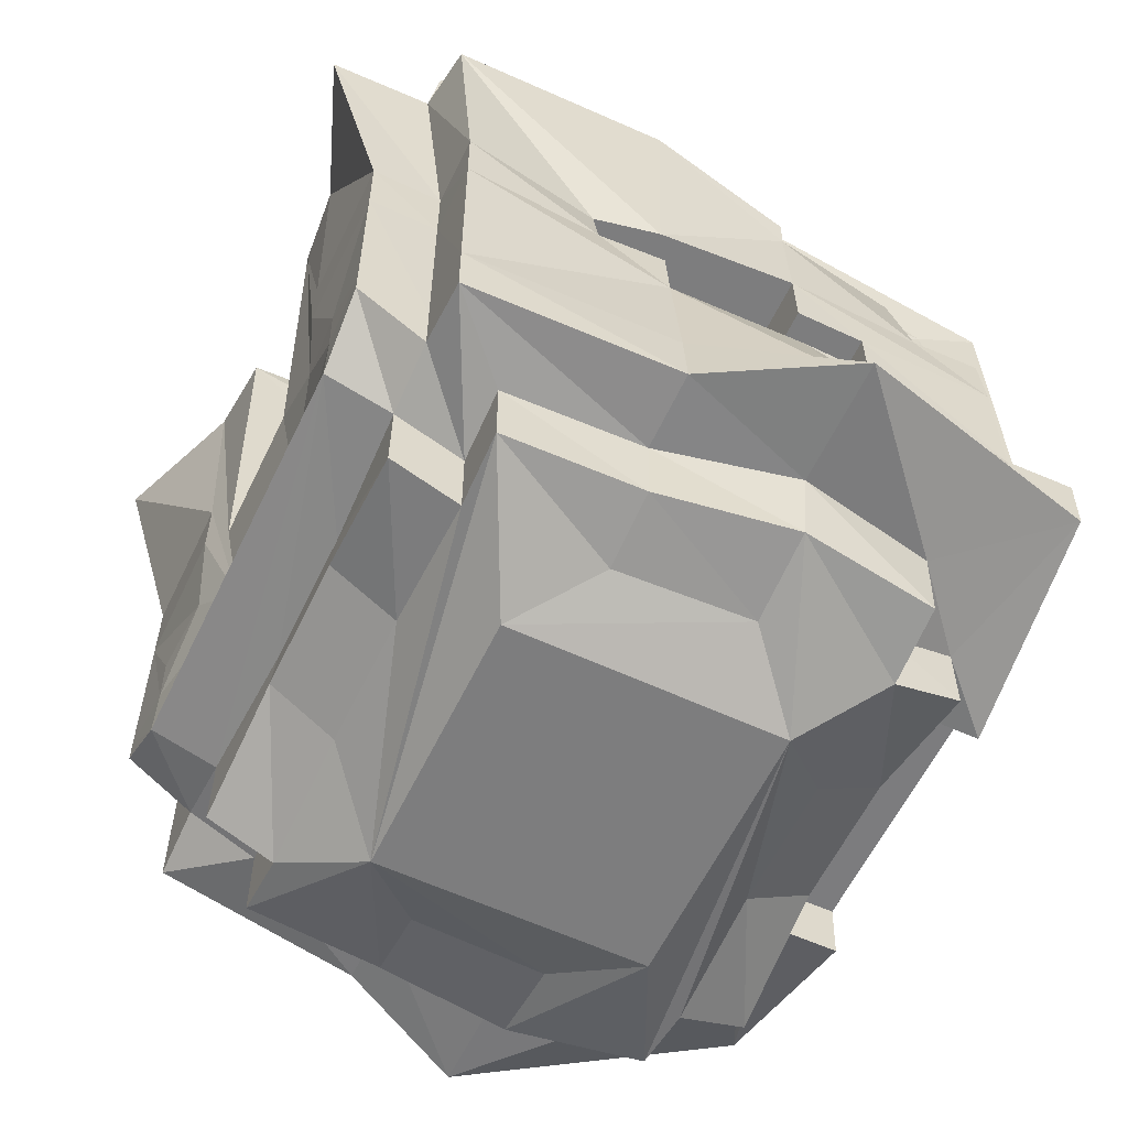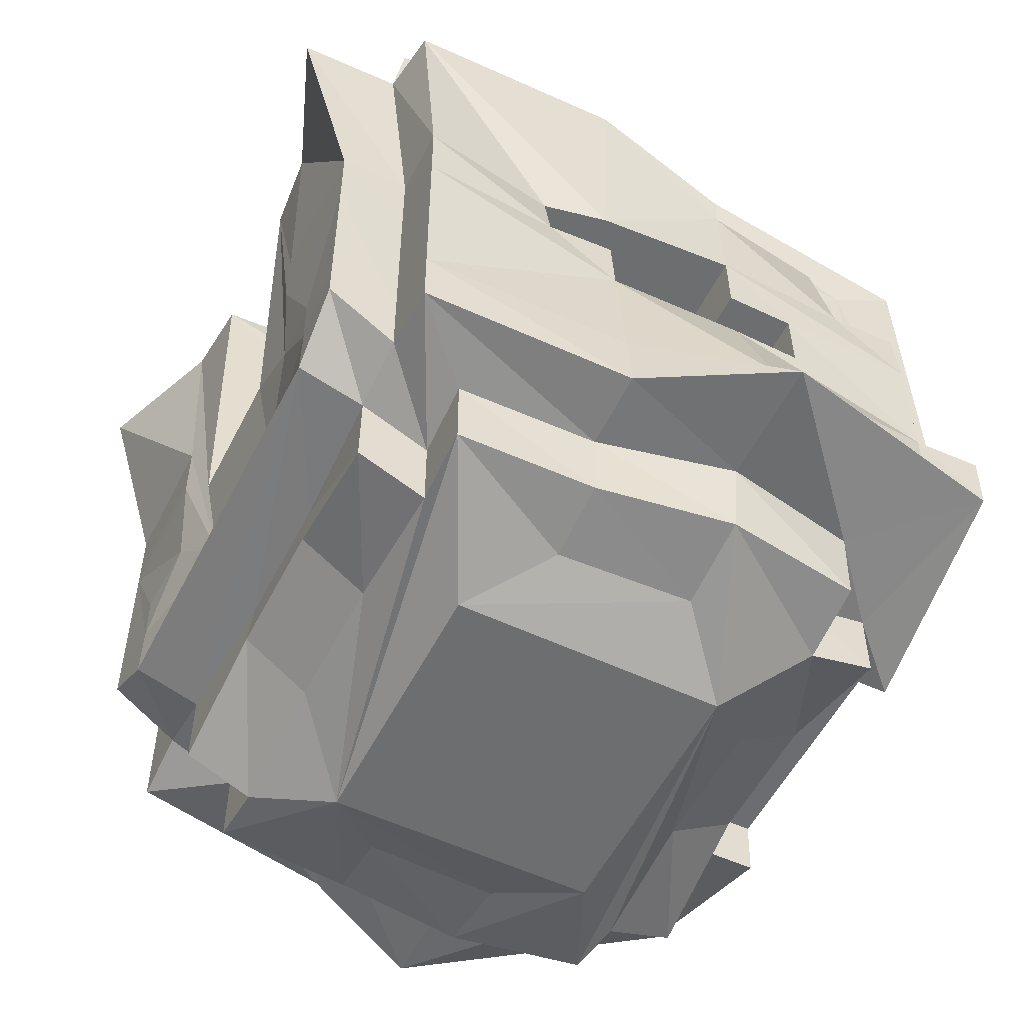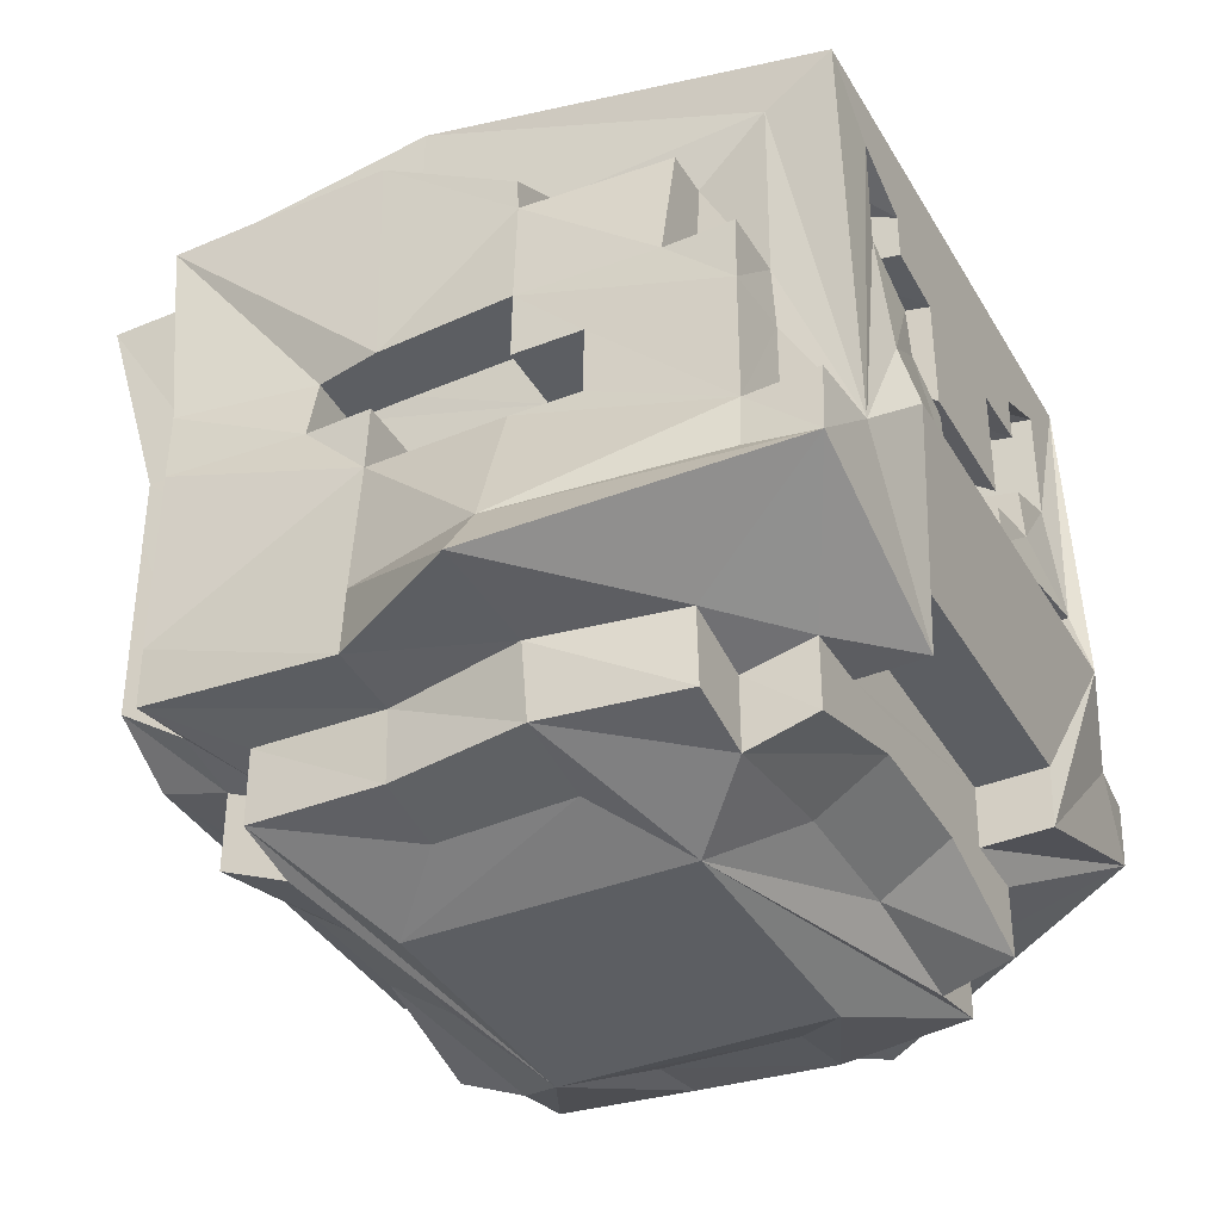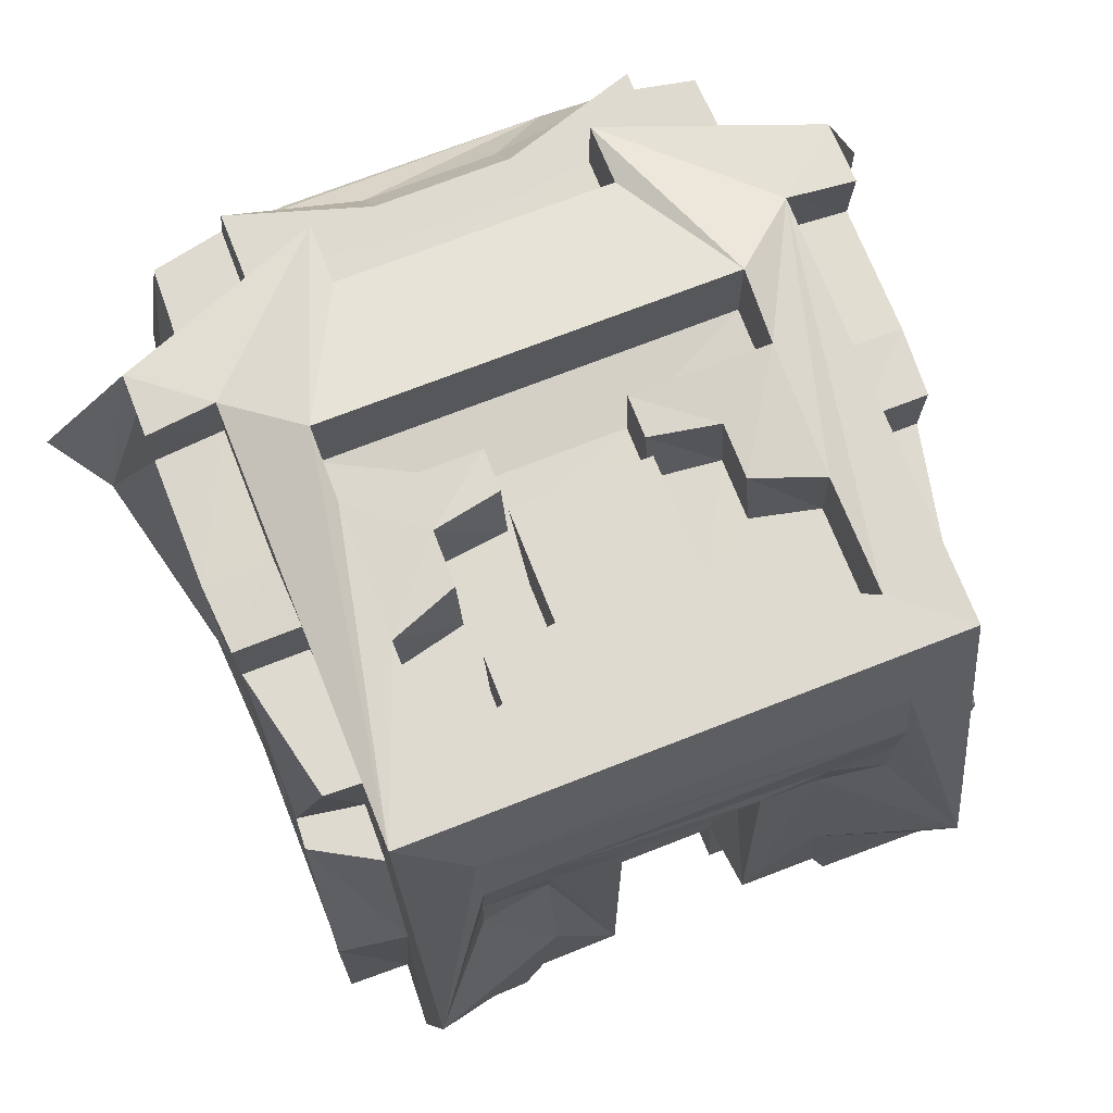
<metadata>
{"format":"obj","ext":"obj","renderer":"f3d","projection":"perspective","resolution":1024,"background":"white","views":[{"elev":-59.1,"azim":-115.5,"up":"+Y"},{"elev":-54.3,"azim":-116.6,"up":"+Y"},{"elev":-37.6,"azim":-63.0,"up":"+Y"},{"elev":70.8,"azim":158.5,"up":"+Z"}]}
</metadata>
<code>
o Mini-Bot_Shooter_LOD0-1
v 0.5181 1.4 -0.1
v 0.6379 1.3 0.1
v 0.5705 1.4 0.1
v 0.5013 1.439 0.4001
v 0.5 1.511 0.4014
v 0.5 1.517 0.503
v 0.5 1.7 -0.4
v 0.4982 1.7 0.09911
v 0.4995 1.7 0.4012
v 0.4948 1.8 0.09836
v 0.4 1.31 -0.3
v 0.4145 1.294 -0.1
v 0.4393 1.194 0.1
v 0.41 1.197 0.3
v 0.4 1.459 -0.5
v 0.4 1.439 -0.4
v 0.4 1.7 -0.5
v 0.4 1.7 -0.4
v 0.3962 1.8 0.4012
v 0.3785 1.998 0.3
v 0.4088 2.1 -0.4366
v 0.3945 1.974 0.1
v 0.3883 2.087 0.4
v 0.3976 2.144 0.5
v 0.3017 1.174 0.3
v 0.1 1.968 0.4
v 0.1 1.854 0.4
v 0.1 1.945 0.5
v -0.1 1.697 0.4012
v -0.0779 2 -0.3
v -0.1 2.094 0.2
v -0.2 1.309 0.4
v -0.2 1.401 0.5025
v -0.2 1.874 0.4
v -0.2199 2.201 -0.3
v -0.3 1.7 0.4124
v -0.299 2.062 0.5
v 0.3 1.6 0.4203
v 0.3 1.6 0.5474
v 0.3 1.7 0.4124
v 0.2 1.401 0.5025
v 0.2 1.775 0.5044
v 0.2 1.874 0.4
v 0.2007 2.1 -0.3
v 0.1 1.697 0.4012
v 0.1 1.775 0.4
v 0.0779 2 -0.3
v -0.1 1.854 0.4
v -0.1 1.781 0.5002
v -0.1 1.945 0.5
v -0.3017 1.174 0.3
v -0.3 1.307 0.4
v -0.4393 1.194 0.1
v -0.4564 1.298 0.1
v -0.4 1.425 -0.5
v -0.4 1.357 -0.4
v -0.4 1.7 -0.5
v -0.3986 1.8 -0.3991
v -0.3928 1.8 -0.1009
v -0.3962 1.8 0.4012
v -0.3883 2.087 0.4
v -0.4 2.128 -0.1
v -0.4138 2.2 -0.4222
v -0.4 2.272 -0.1
v -0.3976 2.144 0.5
v -0.5254 1.3 -0.1
v -0.5 1.426 -0.4
v -0.6379 1.3 0.1
v -0.5181 1.4 -0.1
v -0.5 1.425 0.5003
v -0.5705 1.4 0.1
v -0.5013 1.439 0.4001
v -0.5 1.511 0.4014
v -0.5029 1.6 0.1
v -0.5013 1.6 0.2
v -0.4982 1.7 -0.3991
v -0.491 1.702 -0.1009
v -0.4903 1.8 0.3
v -0.4853 1.8 -0.1015
v -0.4931 2.004 0.1
v 0.4 1.425 -0.5
v 0.3 1.45 -0.4964
v 0.3 1.524 -0.4974
v 0.2 1.546 -0.4899
v 0.2 1.708 -0.4999
v 0.4 1.8 -0.5
v 0.1998 1.8 -0.5
v 0.4052 2.1 -0.5854
v 0.1 1.448 -0.4623
v 0.1 1.594 -0.4907
v -0.1 1.448 -0.4623
v -0.1 1.594 -0.4907
v -0.2 1.546 -0.4899
v -0.1033 2.1 -0.5
v -0.2 1.708 -0.4999
v -0.1998 1.8 -0.5
v -0.3 1.365 -0.4976
v -0.3 1.45 -0.4964
v -0.3 1.524 -0.4974
v -0.4 1.459 -0.5
v -0.4 1.8 -0.5
v 0.4 1.357 -0.4
v 0.5 1.426 -0.4
v 0.5 1.8 -0.4
v 0.4 1.8 -0.4
v 0.5 2.1 -0.4235
v 0.1 1.27 -0.3967
v 0.3 1.336 -0.3993
v 0.1 1.337 -0.3912
v -0.1 1.544 -0.3897
v 0.0911 2 -0.4
v 0.1 1.544 -0.3897
v -0.0911 2 -0.4
v -0.3 1.336 -0.3993
v -0.4088 2.1 -0.4366
v -0.4 1.439 -0.4
v -0.3993 1.7 -0.3996
v -0.4967 1.8 -0.3984
v -0.5 2.1 -0.4235
v 0.3 1.179 -0.3
v 0.0937 2.1 -0.3
v 0.2199 2.201 -0.3
v 0.1045 2.2 -0.3
v -0.0937 2.1 -0.3
v -0.1045 2.2 -0.3
v -0.3 1.179 -0.3
v 0.3977 1.8 0.09912
v -0.5 1.7 0.1
v -0.3991 1.8 0.1
v -0.4 1.7 0.1
v -0.498 1.8 0.1
v 0.1 2.094 0.2
v -0.3999 1.7 0.2
v -0.4003 1.6 0.2
v -0.4995 1.7 0.2
v -0.3928 1.702 -0.1991
v -0.3882 1.8 -0.1985
v -0.4853 1.703 -0.1985
v 0.4657 1.8 -0.1034
v 0.3882 1.8 -0.1015
v -0.3956 1.701 -0.1006
v 0.3962 2.059 0.1
v -0.4903 1.959 0.1
v 0.4903 1.8 0.3
v 0.3945 1.8 0.3
v 0.3031 1.283 0.3
v -0.3031 1.283 0.3
v -0.41 1.197 0.3
v -0.4145 1.307 0.3
v -0.3945 1.8 0.3
v -0.3785 1.998 0.3
v -0.4475 1.996 0.3
v 0.4 1.507 0.4082
v 0.4931 1.8 0.4
v 0.3999 1.7 0.4077
v 0.3 1.307 0.4
v 0.2967 2.078 0.4
v 0.1999 2.069 0.4
v 0.1 1.324 0.4
v 0.2 1.786 0.4018
v -0.1 1.266 0.4
v -0.1 1.324 0.4
v -0.1 1.775 0.4
v -0.2 1.4 0.4011
v -0.1 1.968 0.4
v -0.2 1.786 0.4018
v -0.1998 1.971 0.4
v -0.3 1.203 0.4
v -0.3 1.6 0.4203
v -0.1999 2.069 0.4
v -0.2972 1.897 0.4
v -0.2967 2.078 0.4
v -0.3999 1.7 0.4077
v -0.4995 1.7 0.4012
v -0.4931 1.8 0.4
v 0.5 1.425 0.5003
v 0.4 1.511 0.5137
v 0.3 1.7 0.5203
v 0.299 2.062 0.5
v 0.2 1.311 0.5
v 0.2 1.854 0.5002
v 0.2 1.952 0.5
v 0.1 1.781 0.5002
v -0.1 1.693 0.5027
v -0.1 1.754 0.5008
v -0.2 1.952 0.5
v -0.2 2.019 0.5
v -0.3 1.6 0.5474
v -0.2994 1.892 0.5
v 0.3 1.222 -0.4
v 0.1 1.203 -0.3
v -0.1 1.27 -0.3967
v -0.1 1.203 -0.3
v -0.3 1.222 -0.4
v 0.2 1.119 -0.2
v -0.4 1.199 -0.3
v 0.4 1.199 -0.3
v -0.2 1.119 -0.2
v 0.41 1.191 -0.1
v 0.3017 1.171 -0.1
v -0.3017 1.171 -0.1
v -0.41 1.191 -0.1
v 0.3108 1.172 0.1
v -0.3108 1.172 0.1
v 0.2002 1.119 0.2
v -0.2002 1.119 0.2
v 0.1 1.203 0.3
v -0.1 1.203 0.3
v 0.3 1.203 0.4
v 0.1 1.266 0.4
v 0.3 1.365 -0.4976
v -0.1 1.337 -0.3912
v 0.5 1.339 -0.4
v 0.3 1.292 -0.3
v -0.3 1.292 -0.3
v -0.5 1.339 -0.4
v -0.4 1.31 -0.3
v 0.5254 1.3 -0.1
v -0.4145 1.294 -0.1
v 0.4564 1.298 0.1
v 0.4145 1.307 0.3
v 0.2 1.309 0.4
v -0.2 1.311 0.5
v 0.2 1.4 0.4011
v 0.1 1.693 0.5027
v -0.3 1.7 0.5203
v -0.4657 1.8 -0.1966
v 0.1998 1.971 0.4
v 0.2 2.019 0.5
v -0.4 1.507 0.4082
v -0.4 1.511 0.5137
v -0.5 1.517 0.503
v -0.3993 1.6 -0.1001
v -0.4982 1.601 -0.1002
v -0.4011 1.6 0.1
v 0.4853 1.703 -0.1015
v 0.3928 1.702 -0.1009
v 0.3993 1.7 0.09959
v 0.1 1.754 0.5008
v -0.2 1.775 0.5044
v 0.2972 1.897 0.4
v 0.2994 1.892 0.5
v -0.2 1.854 0.5002
v 0.4898 1.958 0.09976
v 0.4475 1.996 0.3
v -0.3945 1.974 0.1
v 0.2134 2.1 -0.5097
v 0.1033 2.1 -0.5
v 0.2136 2.1 -0.4055
v -0.2134 2.1 -0.5097
v -0.4052 2.1 -0.5854
v -0.2136 2.1 -0.4055
v -0.2007 2.1 -0.3
v 0.5 2.113 -0.1
v 0.4 2.128 -0.1
v -0.5 2.113 -0.1
v 0.4931 2.004 0.1
v -0.3962 2.059 0.1
v 0.4138 2.2 -0.4222
v 0.2487 2.2 -0.4063
v -0.2487 2.2 -0.4063
v 0.4 2.272 -0.1
v 0.2001 2.206 -0.1
v -0.2001 2.206 -0.1
v 0.3 2.187 0.1
v 0.2 2.172 0.1
v -0.2 2.172 0.1
v -0.3 2.187 0.1
v 0.2993 2.188 0.2
v 0.2 2.186 0.2
v 0.1 2.191 0.2
v -0.1 2.191 0.2
v -0.2 2.186 0.2
v -0.2993 2.188 0.2
v 0.2988 2.196 0.3
v 0.2 2.194 0.3
v -0.2 2.194 0.3
v -0.2988 2.196 0.3
v 0.299 2.18 0.4
v -0.299 2.18 0.4
f 103 218 213
f 1 2 218
f 1 218 103
f 3 176 2
f 3 2 1
f 4 176 3
f 5 4 3
f 5 176 4
f 6 176 5
f 7 1 103
f 236 3 1
f 236 1 7
f 8 5 3
f 8 3 236
f 9 5 8
f 104 236 7
f 139 236 104
f 10 9 8
f 144 9 10
f 154 9 144
f 244 10 139
f 244 144 10
f 245 144 244
f 106 139 104
f 254 244 139
f 254 139 106
f 257 244 254
f 11 199 197
f 12 13 199
f 12 199 11
f 220 14 13
f 220 13 12
f 221 14 220
f 15 102 81
f 16 102 15
f 17 16 15
f 18 16 17
f 155 177 153
f 86 18 17
f 105 18 86
f 140 238 237
f 127 238 140
f 19 177 155
f 20 19 145
f 88 105 86
f 21 105 88
f 142 20 22
f 23 177 19
f 23 19 20
f 23 20 142
f 259 255 21
f 262 142 255
f 262 255 259
f 262 23 142
f 24 177 23
f 24 23 262
f 108 120 190
f 214 120 108
f 146 209 25
f 156 209 146
f 158 182 228
f 229 182 158
f 26 183 27
f 28 183 26
f 163 184 29
f 185 184 163
f 113 110 92
f 94 113 92
f 94 30 113
f 124 30 94
f 125 31 124
f 272 31 125
f 164 223 32
f 33 223 164
f 34 240 166
f 243 240 34
f 261 253 252
f 35 253 261
f 36 188 169
f 226 188 36
f 172 189 171
f 37 189 172
f 38 39 40
f 40 39 178
f 241 242 157
f 157 242 179
f 222 180 224
f 224 180 41
f 160 42 43
f 43 42 181
f 249 44 260
f 260 44 122
f 45 225 46
f 46 225 239
f 90 112 111
f 90 111 248
f 111 47 248
f 248 47 121
f 121 132 123
f 123 132 271
f 48 49 165
f 165 49 50
f 167 186 170
f 170 186 187
f 194 126 114
f 114 126 215
f 51 168 147
f 147 168 52
f 196 202 217
f 202 53 219
f 217 202 219
f 53 148 54
f 219 53 54
f 54 148 149
f 55 56 100
f 100 56 116
f 100 116 57
f 57 116 117
f 235 134 141
f 233 235 141
f 141 134 130
f 130 134 133
f 230 231 173
f 57 117 101
f 101 117 58
f 136 141 137
f 141 130 137
f 137 130 59
f 59 130 129
f 173 231 60
f 150 60 151
f 101 58 251
f 251 58 115
f 246 151 258
f 60 231 61
f 151 60 61
f 258 151 61
f 115 62 63
f 62 258 64
f 63 62 64
f 258 61 64
f 61 231 65
f 64 61 65
f 216 66 67
f 66 68 69
f 67 66 69
f 68 70 71
f 69 68 71
f 71 70 72
f 71 72 73
f 72 70 73
f 73 70 232
f 67 69 234
f 69 71 234
f 71 73 74
f 234 71 74
f 74 73 75
f 67 234 76
f 76 234 138
f 138 234 77
f 75 73 135
f 135 73 174
f 76 138 118
f 118 138 227
f 135 174 131
f 128 135 131
f 131 174 78
f 78 174 175
f 79 131 143
f 131 78 143
f 143 78 152
f 227 79 119
f 118 227 119
f 79 143 256
f 119 79 256
f 256 143 80
f 211 15 81
f 82 17 15
f 82 15 211
f 83 17 82
f 84 83 82
f 84 17 83
f 85 86 17
f 85 17 84
f 87 88 86
f 87 86 85
f 247 88 87
f 89 85 84
f 89 84 82
f 89 247 87
f 89 87 85
f 89 82 211
f 90 247 89
f 248 247 90
f 91 89 211
f 91 90 89
f 92 90 91
f 93 92 91
f 93 94 92
f 95 94 93
f 96 94 95
f 250 94 96
f 97 91 211
f 98 93 91
f 98 91 97
f 99 95 93
f 99 93 98
f 55 98 97
f 100 99 98
f 100 98 55
f 57 95 99
f 57 99 100
f 57 96 95
f 101 250 96
f 101 96 57
f 251 250 101
f 102 103 213
f 16 7 103
f 16 103 102
f 18 104 7
f 18 7 16
f 105 106 104
f 105 104 18
f 21 106 105
f 249 259 21
f 260 259 249
f 107 108 190
f 109 108 107
f 192 109 107
f 212 109 192
f 110 111 112
f 113 111 110
f 194 212 192
f 114 212 194
f 115 261 252
f 63 261 115
f 216 116 56
f 67 117 116
f 67 116 216
f 76 58 117
f 76 117 67
f 118 115 58
f 118 58 76
f 119 115 118
f 120 11 197
f 214 11 120
f 121 122 44
f 123 122 121
f 30 121 47
f 124 121 30
f 253 125 124
f 35 125 253
f 196 215 126
f 217 215 196
f 238 10 8
f 127 10 238
f 128 129 130
f 131 129 128
f 31 271 132
f 272 271 31
f 75 133 134
f 135 133 75
f 136 137 138
f 138 137 227
f 236 139 237
f 237 139 140
f 233 141 234
f 234 141 77
f 244 257 22
f 22 257 142
f 246 258 143
f 143 258 80
f 144 245 145
f 145 245 20
f 14 221 25
f 25 221 146
f 51 147 148
f 148 147 149
f 150 151 78
f 78 151 152
f 5 9 153
f 9 154 155
f 153 9 155
f 155 154 19
f 209 156 222
f 241 157 43
f 43 157 228
f 228 157 158
f 209 222 210
f 222 224 159
f 210 222 159
f 38 40 45
f 160 43 46
f 43 228 46
f 46 228 27
f 27 228 26
f 210 159 161
f 159 224 162
f 161 159 162
f 38 45 29
f 45 46 29
f 46 27 29
f 29 27 163
f 163 27 48
f 162 224 32
f 161 162 32
f 32 224 164
f 48 165 166
f 163 48 166
f 166 165 34
f 34 165 167
f 161 32 168
f 168 32 52
f 38 29 169
f 169 29 36
f 167 170 171
f 34 167 171
f 171 170 172
f 230 173 73
f 173 60 174
f 73 173 174
f 174 60 175
f 176 6 177
f 177 24 39
f 39 24 178
f 178 24 242
f 242 24 179
f 176 177 180
f 177 39 180
f 180 39 41
f 178 242 42
f 42 242 181
f 179 24 229
f 178 42 225
f 225 42 239
f 182 229 28
f 183 28 49
f 28 229 50
f 49 28 50
f 41 39 33
f 184 185 240
f 50 229 186
f 229 24 187
f 186 229 187
f 223 33 188
f 33 39 188
f 240 243 226
f 184 240 226
f 226 243 189
f 187 24 37
f 226 189 231
f 189 37 231
f 223 188 231
f 188 226 231
f 37 24 65
f 231 37 65
f 223 231 70
f 70 231 232
f 120 107 190
f 191 192 107
f 191 107 120
f 193 194 192
f 193 192 191
f 126 194 193
f 195 191 120
f 195 196 126
f 195 126 193
f 195 193 191
f 195 120 197
f 198 196 195
f 199 195 197
f 200 195 199
f 201 196 198
f 202 196 201
f 13 200 199
f 203 195 200
f 203 200 13
f 204 201 198
f 204 202 201
f 53 202 204
f 205 198 195
f 205 195 203
f 205 203 13
f 206 53 204
f 206 198 205
f 206 204 198
f 14 205 13
f 14 206 205
f 25 206 14
f 207 206 25
f 208 206 207
f 51 53 206
f 51 206 208
f 148 53 51
f 209 207 25
f 210 208 207
f 210 207 209
f 161 51 208
f 161 208 210
f 168 51 161
f 102 211 81
f 108 97 211
f 108 211 102
f 109 97 108
f 212 97 109
f 114 55 97
f 114 97 212
f 56 55 114
f 11 102 213
f 11 108 102
f 214 108 11
f 215 216 56
f 215 56 114
f 217 216 215
f 218 11 213
f 12 11 218
f 219 216 217
f 66 216 219
f 2 12 218
f 220 12 2
f 54 66 219
f 68 66 54
f 221 220 2
f 149 68 54
f 156 146 221
f 52 149 147
f 176 222 156
f 176 221 2
f 176 156 221
f 180 222 176
f 223 52 32
f 70 149 52
f 70 52 223
f 70 68 149
f 41 164 224
f 33 164 41
f 133 128 130
f 135 128 133
f 178 45 40
f 225 45 178
f 184 36 29
f 226 36 184
f 59 227 137
f 79 227 59
f 10 140 139
f 127 140 10
f 129 79 59
f 131 79 129
f 183 48 27
f 49 48 183
f 182 26 228
f 28 26 182
f 50 167 165
f 186 167 50
f 179 158 157
f 229 158 179
f 187 172 170
f 37 172 187
f 90 92 112
f 112 92 110
f 5 153 6
f 6 153 177
f 230 73 231
f 231 73 232
f 233 234 235
f 235 234 74
f 235 74 134
f 134 74 75
f 38 169 39
f 39 169 188
f 136 138 141
f 141 138 77
f 236 237 8
f 8 237 238
f 144 145 154
f 154 145 19
f 150 78 60
f 60 78 175
f 160 46 42
f 42 46 239
f 163 166 185
f 185 166 240
f 241 43 242
f 242 43 181
f 34 171 243
f 243 171 189
f 111 113 47
f 47 113 30
f 244 22 245
f 245 22 20
f 246 143 151
f 151 143 152
f 88 247 21
f 247 248 249
f 21 247 249
f 250 251 252
f 94 250 252
f 252 251 115
f 249 248 44
f 44 248 121
f 94 252 124
f 124 252 253
f 106 21 254
f 254 21 255
f 115 119 62
f 62 119 256
f 254 255 257
f 257 255 142
f 62 256 258
f 258 256 80
f 121 124 132
f 132 124 31
f 259 260 122
f 261 63 35
f 259 122 262
f 122 123 263
f 262 122 263
f 125 35 264
f 35 63 264
f 264 63 64
f 262 263 265
f 263 123 266
f 265 263 266
f 125 264 267
f 264 64 267
f 267 64 268
f 262 265 269
f 265 266 269
f 266 123 270
f 269 266 270
f 270 123 271
f 125 267 272
f 267 268 273
f 272 267 273
f 268 64 274
f 273 268 274
f 262 269 275
f 269 270 275
f 272 273 276
f 275 270 276
f 271 272 276
f 270 271 276
f 273 274 277
f 276 273 277
f 274 64 278
f 277 274 278
f 262 275 279
f 276 277 279
f 277 278 279
f 275 276 279
f 278 64 280
f 279 278 280
f 262 279 24
f 279 280 24
f 280 64 65
f 24 280 65

</code>
